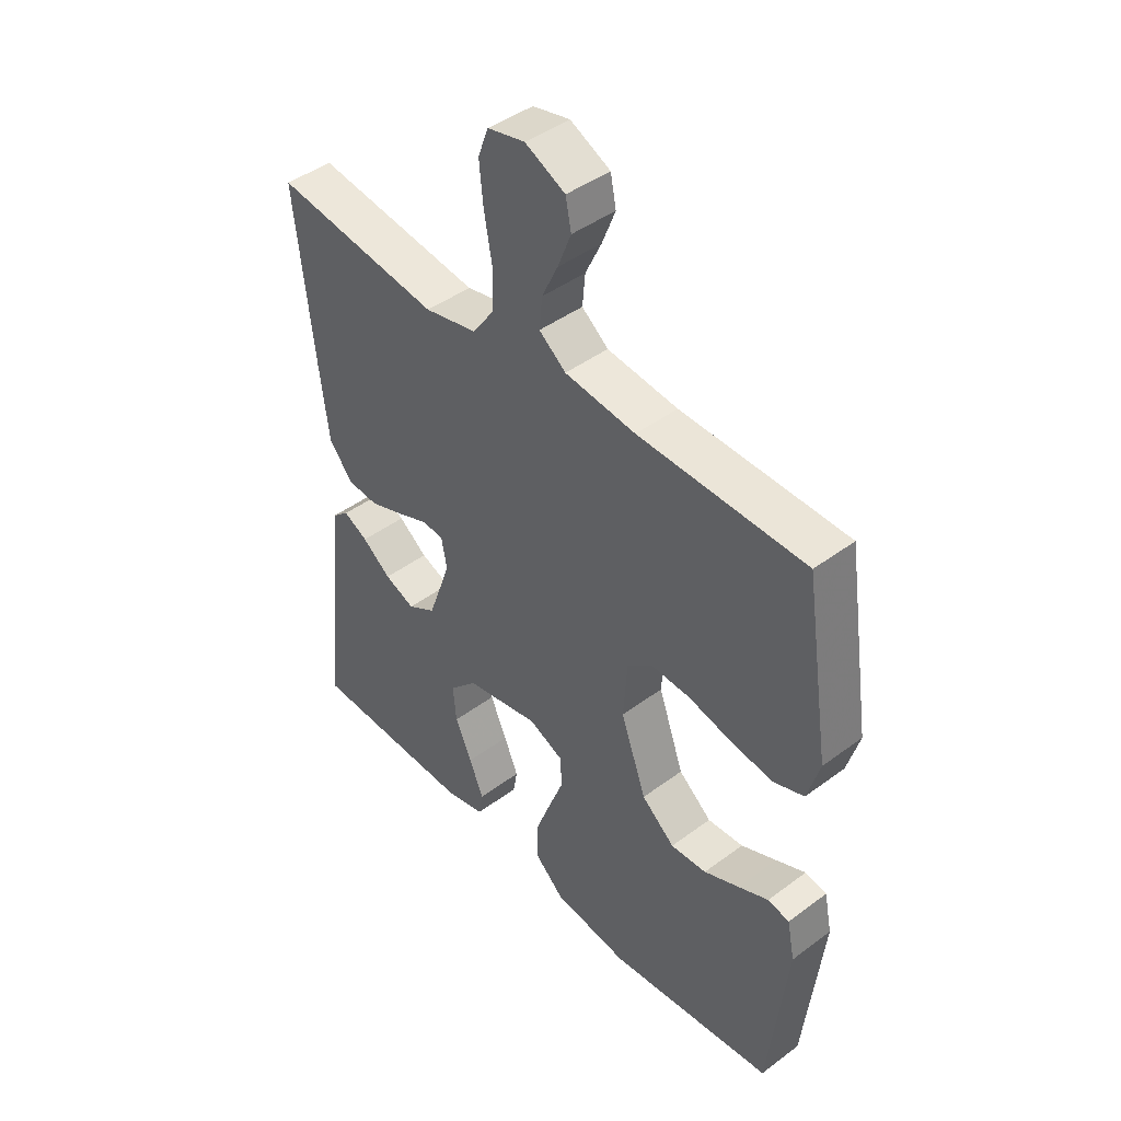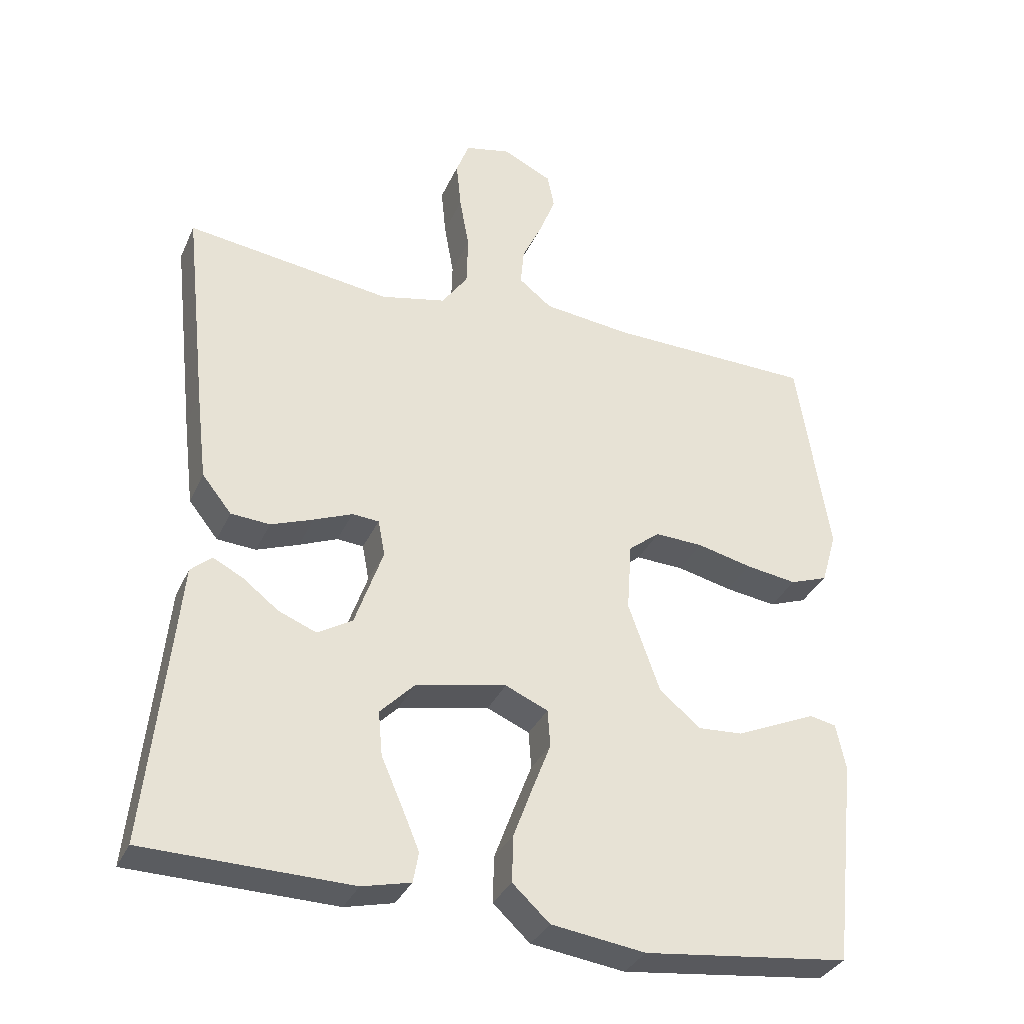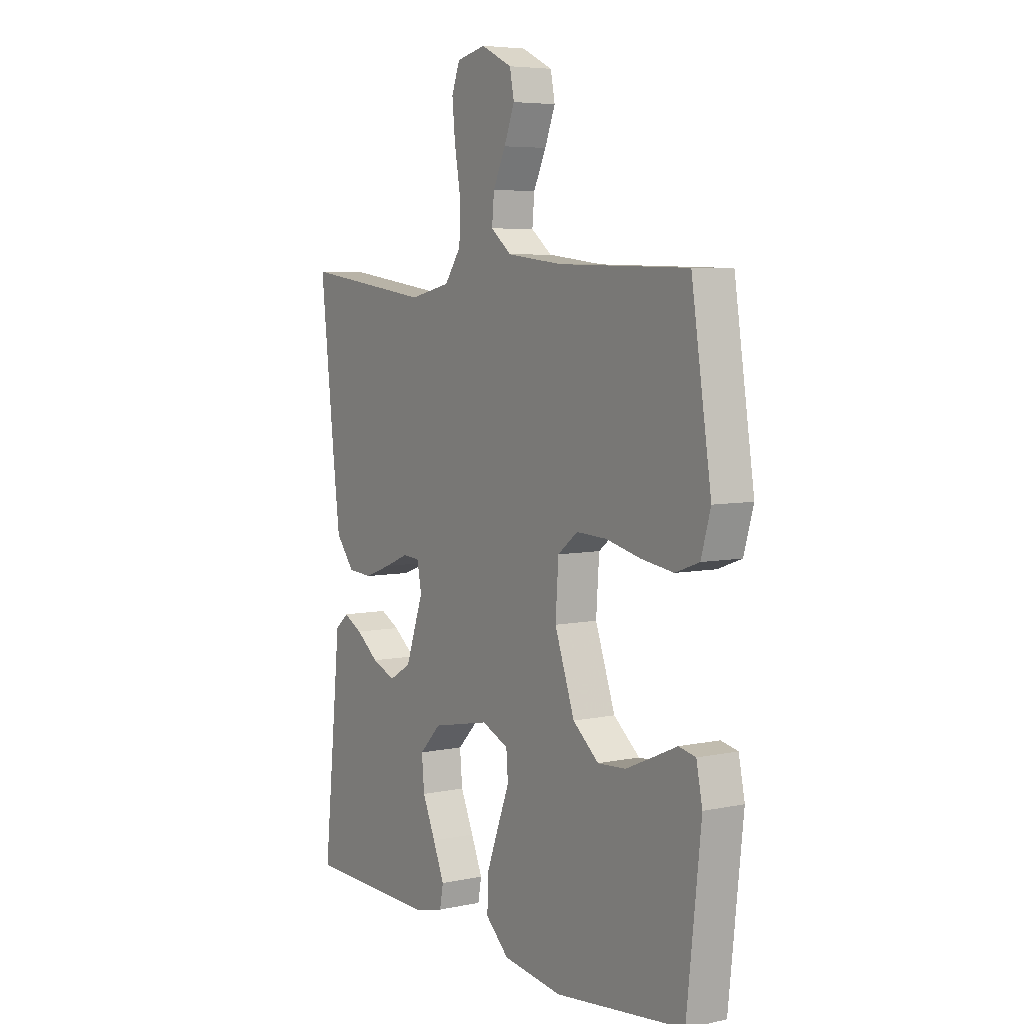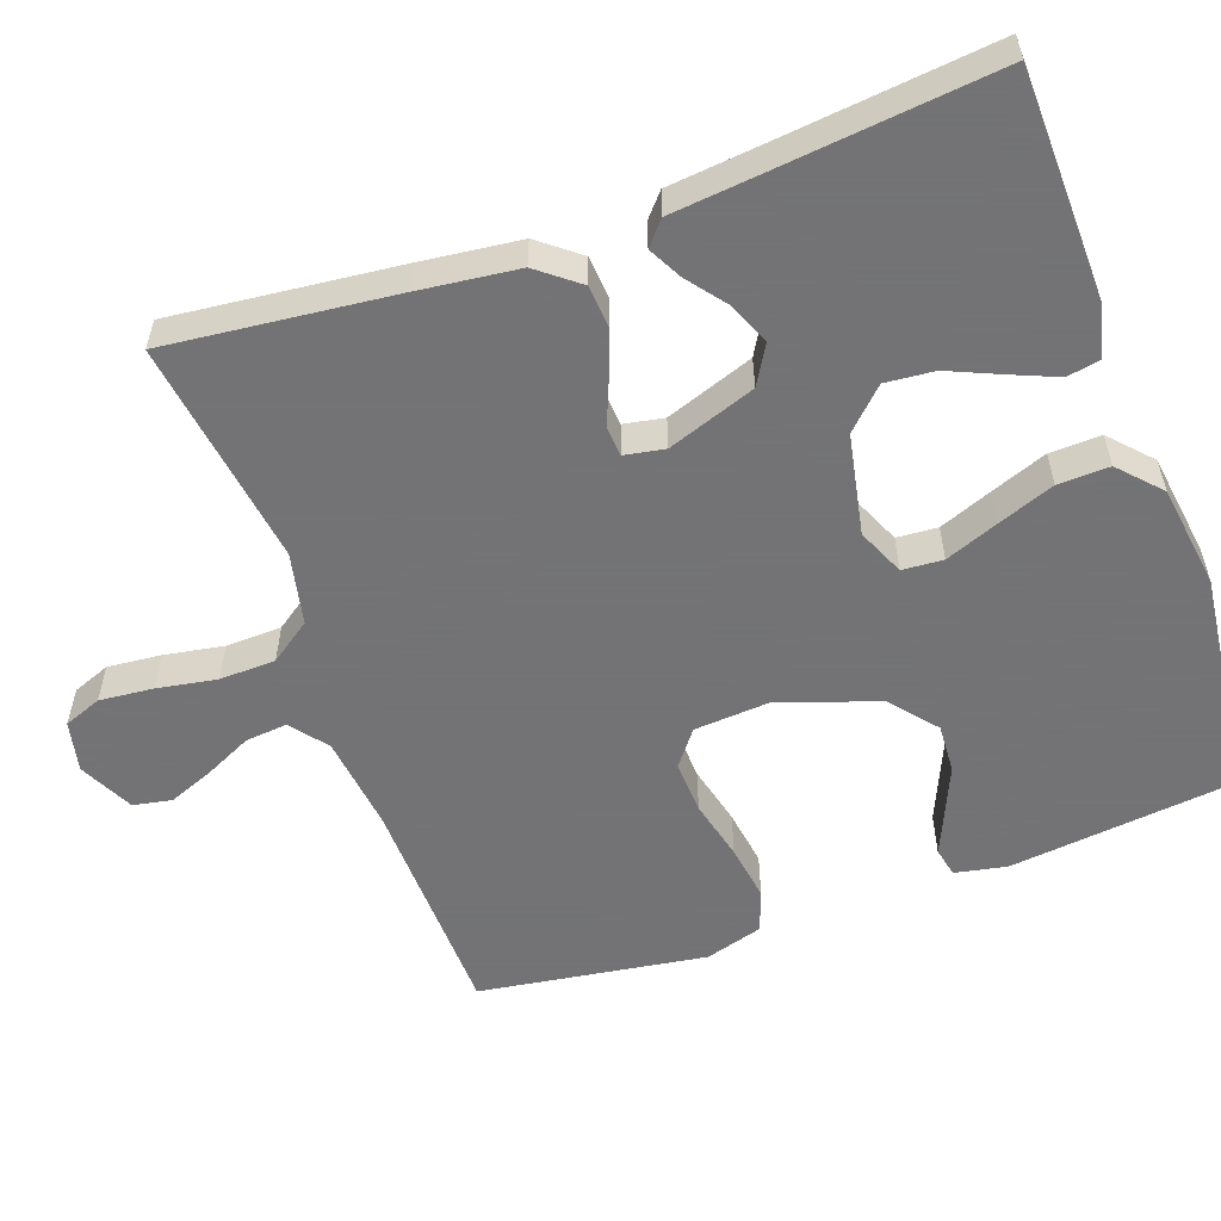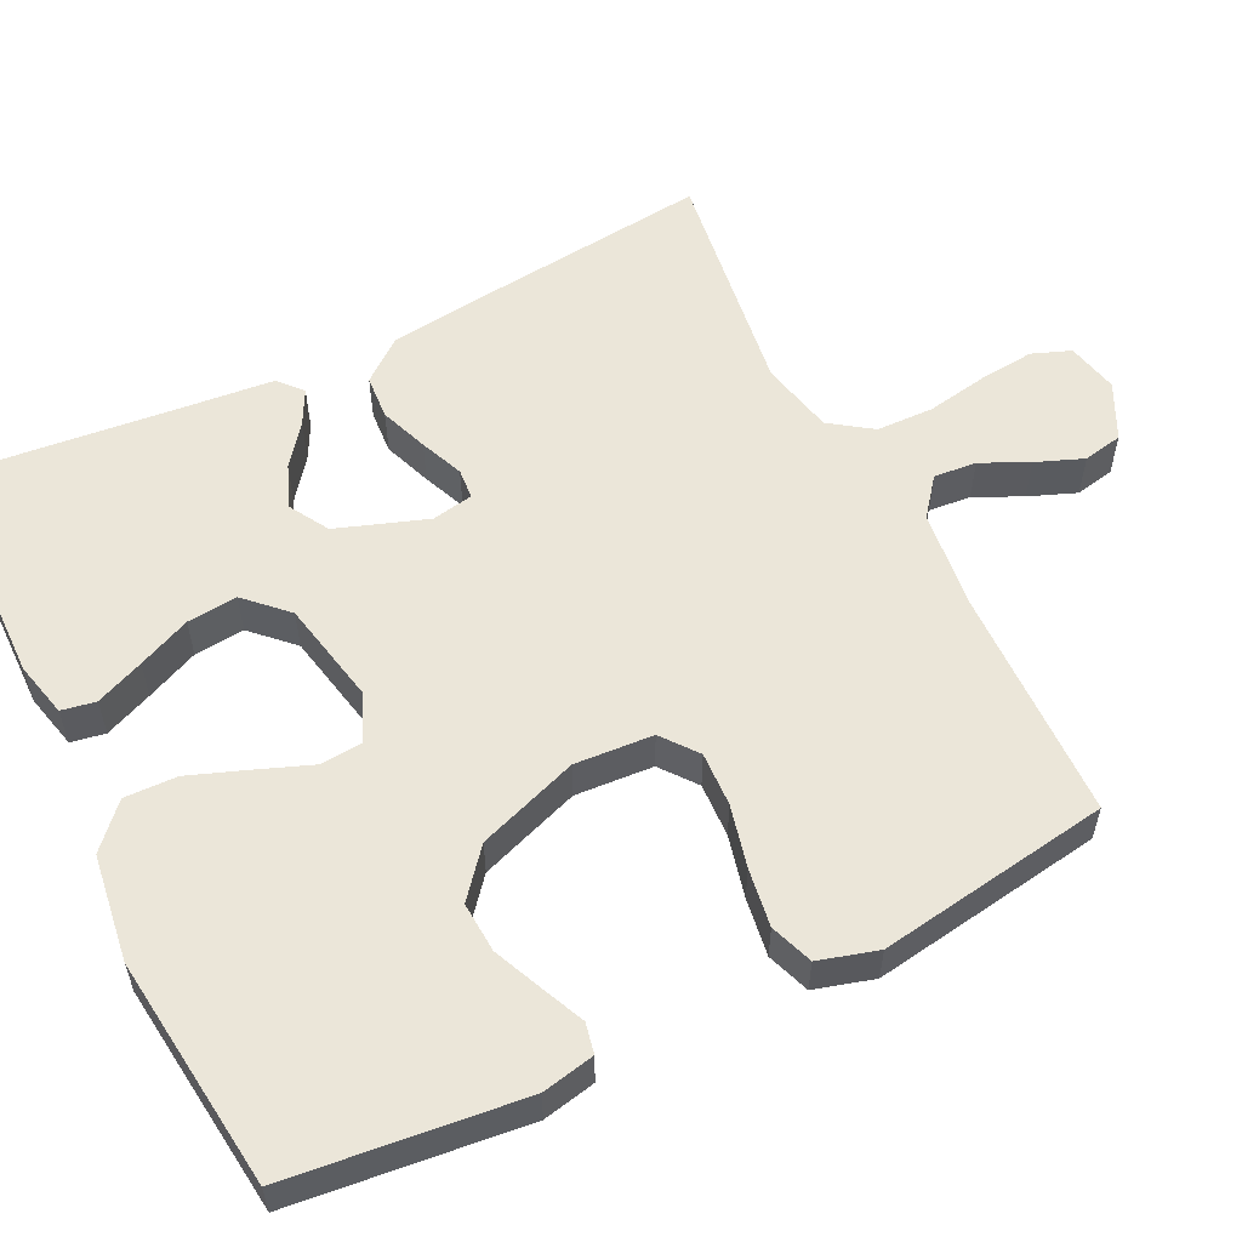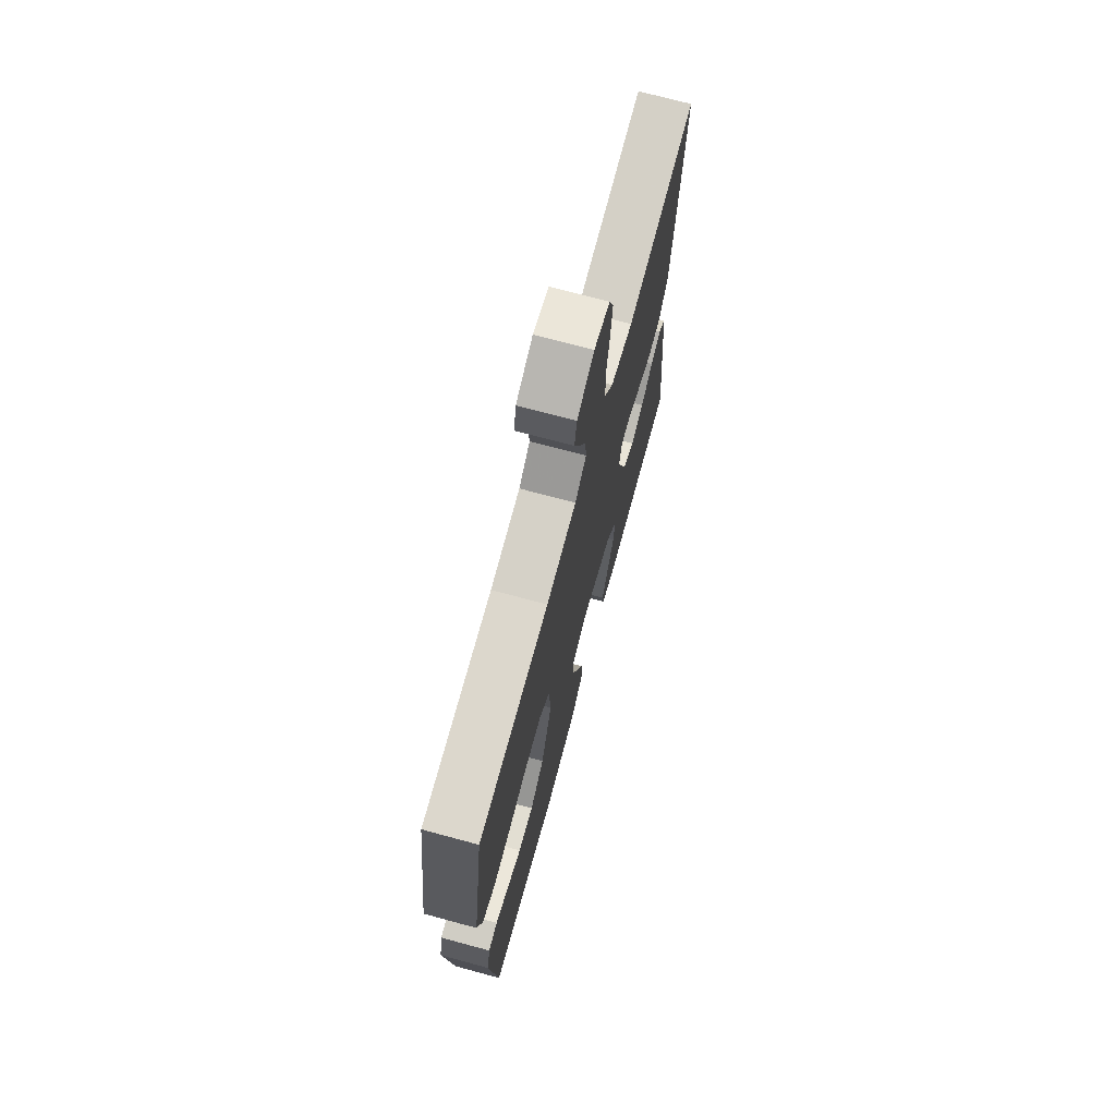
<metadata>
{"format":"obj","ext":"obj","renderer":"f3d","projection":"perspective","resolution":1024,"background":"white","views":[{"elev":44.0,"azim":-131.1,"up":"+Z"},{"elev":-33.6,"azim":158.3,"up":"+Z"},{"elev":5.8,"azim":-122.8,"up":"+Z"},{"elev":-56.0,"azim":109.9,"up":"+Y"},{"elev":56.7,"azim":-116.3,"up":"+Y"},{"elev":71.5,"azim":-74.8,"up":"+Z"}]}
</metadata>
<code>
v -0.5 0.07 -0.5
v -0.533 0.07 -0.2
v -0.519 0.07 -0.132
v -0.48 0.07 -0.124
v -0.426 0.07 -0.148
v -0.362 0.07 -0.176
v -0.297 0.07 -0.18
v -0.237 0.07 -0.13
v -0.191 0.07 0
v -0.198 0.07 0.101
v -0.244 0.07 0.137
v -0.314 0.07 0.134
v -0.394 0.07 0.115
v -0.469 0.07 0.104
v -0.524 0.07 0.124
v -0.546 0.07 0.2
v -0.5 0.07 0.5
v -0.2 0.07 0.507
v -0.072 0.07 0.522
v -0.024 0.07 0.56
v -0.029 0.07 0.615
v -0.058 0.07 0.676
v -0.082 0.07 0.737
v -0.072 0.07 0.788
v 0 0.07 0.823
v 0.067 0.07 0.808
v 0.086 0.07 0.758
v 0.079 0.07 0.687
v 0.065 0.07 0.608
v 0.067 0.07 0.534
v 0.105 0.07 0.48
v 0.2 0.07 0.459
v 0.5 0.07 0.5
v 0.467 0.07 0.2
v 0.451 0.07 0.068
v 0.408 0.07 0.014
v 0.351 0.07 0.01
v 0.289 0.07 0.033
v 0.233 0.07 0.056
v 0.194 0.07 0.053
v 0.184 0.07 0
v 0.225 0.07 -0.117
v 0.276 0.07 -0.147
v 0.331 0.07 -0.125
v 0.383 0.07 -0.085
v 0.427 0.07 -0.062
v 0.458 0.07 -0.089
v 0.469 0.07 -0.2
v 0.5 0.07 -0.5
v 0.2 0.07 -0.506
v 0.129 0.07 -0.489
v 0.121 0.07 -0.445
v 0.147 0.07 -0.383
v 0.177 0.07 -0.315
v 0.183 0.07 -0.25
v 0.133 0.07 -0.199
v 0 0.07 -0.172
v -0.062 0.07 -0.199
v -0.066 0.07 -0.253
v -0.039 0.07 -0.323
v -0.011 0.07 -0.398
v -0.009 0.07 -0.466
v -0.063 0.07 -0.516
v -0.2 0.07 -0.535
v -0.5 0 -0.5
v -0.533 0 -0.2
v -0.519 0 -0.132
v -0.48 0 -0.124
v -0.426 0 -0.148
v -0.362 0 -0.176
v -0.297 0 -0.18
v -0.237 0 -0.13
v -0.191 0 0
v -0.198 0 0.101
v -0.244 0 0.137
v -0.314 0 0.134
v -0.394 0 0.115
v -0.469 0 0.104
v -0.524 0 0.124
v -0.546 0 0.2
v -0.5 0 0.5
v -0.2 0 0.507
v -0.072 0 0.522
v -0.024 0 0.56
v -0.029 0 0.615
v -0.058 0 0.676
v -0.082 0 0.737
v -0.072 0 0.788
v 0 0 0.823
v 0.067 0 0.808
v 0.086 0 0.758
v 0.079 0 0.687
v 0.065 0 0.608
v 0.067 0 0.534
v 0.105 0 0.48
v 0.2 0 0.459
v 0.5 0 0.5
v 0.467 0 0.2
v 0.451 0 0.068
v 0.408 0 0.014
v 0.351 0 0.01
v 0.289 0 0.033
v 0.233 0 0.056
v 0.194 0 0.053
v 0.184 0 0
v 0.225 0 -0.117
v 0.276 0 -0.147
v 0.331 0 -0.125
v 0.383 0 -0.085
v 0.427 0 -0.062
v 0.458 0 -0.089
v 0.469 0 -0.2
v 0.5 0 -0.5
v 0.2 0 -0.506
v 0.129 0 -0.489
v 0.121 0 -0.445
v 0.147 0 -0.383
v 0.177 0 -0.315
v 0.183 0 -0.25
v 0.133 0 -0.199
v 0 0 -0.172
v -0.062 0 -0.199
v -0.066 0 -0.253
v -0.039 0 -0.323
v -0.011 0 -0.398
v -0.009 0 -0.466
v -0.063 0 -0.516
v -0.2 0 -0.535
f 64 1 2
f 63 64 2
f 62 63 2
f 61 62 2
f 60 61 2
f 59 60 2
f 58 59 2
f 57 58 2
f 52 53 54
f 51 52 54
f 50 51 54
f 49 50 54
f 48 49 54
f 48 54 55
f 47 48 55
f 46 47 55
f 45 46 55
f 44 45 55
f 43 44 55
f 42 43 55 56
f 37 38 39
f 36 37 39
f 35 36 39
f 34 35 39
f 33 34 39
f 32 33 39
f 31 32 39 40
f 30 31 40 41
f 27 28 29
f 26 27 29
f 25 26 29
f 24 25 29
f 23 24 29
f 22 23 29
f 21 22 29
f 20 21 29 30
f 19 20 30 41
f 16 17 18
f 15 16 18
f 14 15 18
f 13 14 18
f 12 13 18
f 11 12 18 19
f 19 41 42
f 11 19 42
f 10 11 42
f 2 3 4 5
f 2 5 6
f 42 56 57
f 10 42 57
f 9 10 57
f 8 9 57
f 7 8 57
f 7 57 2
f 2 6 7
f 66 65 128
f 66 128 127
f 66 127 126
f 66 126 125
f 66 125 124
f 66 124 123
f 66 123 122
f 66 122 121
f 118 117 116
f 118 116 115
f 118 115 114
f 118 114 113
f 118 113 112
f 119 118 112
f 119 112 111
f 119 111 110
f 119 110 109
f 119 109 108
f 119 108 107
f 120 119 107 106
f 103 102 101
f 103 101 100
f 103 100 99
f 103 99 98
f 103 98 97
f 103 97 96
f 104 103 96 95
f 105 104 95 94
f 93 92 91
f 93 91 90
f 93 90 89
f 93 89 88
f 93 88 87
f 93 87 86
f 93 86 85
f 94 93 85 84
f 105 94 84 83
f 82 81 80
f 82 80 79
f 82 79 78
f 82 78 77
f 82 77 76
f 83 82 76 75
f 106 105 83
f 106 83 75
f 106 75 74
f 69 68 67 66
f 70 69 66
f 121 120 106
f 121 106 74
f 121 74 73
f 121 73 72
f 121 72 71
f 66 121 71
f 71 70 66
f 1 65 66 2
f 2 66 67 3
f 3 67 68 4
f 4 68 69 5
f 5 69 70 6
f 6 70 71 7
f 7 71 72 8
f 8 72 73 9
f 9 73 74 10
f 10 74 75 11
f 11 75 76 12
f 12 76 77 13
f 13 77 78 14
f 14 78 79 15
f 15 79 80 16
f 16 80 81 17
f 17 81 82 18
f 18 82 83 19
f 19 83 84 20
f 20 84 85 21
f 21 85 86 22
f 22 86 87 23
f 23 87 88 24
f 24 88 89 25
f 25 89 90 26
f 26 90 91 27
f 27 91 92 28
f 28 92 93 29
f 29 93 94 30
f 30 94 95 31
f 31 95 96 32
f 32 96 97 33
f 33 97 98 34
f 34 98 99 35
f 35 99 100 36
f 36 100 101 37
f 37 101 102 38
f 38 102 103 39
f 39 103 104 40
f 40 104 105 41
f 41 105 106 42
f 42 106 107 43
f 43 107 108 44
f 44 108 109 45
f 45 109 110 46
f 46 110 111 47
f 47 111 112 48
f 48 112 113 49
f 49 113 114 50
f 50 114 115 51
f 51 115 116 52
f 52 116 117 53
f 53 117 118 54
f 54 118 119 55
f 55 119 120 56
f 56 120 121 57
f 57 121 122 58
f 58 122 123 59
f 59 123 124 60
f 60 124 125 61
f 61 125 126 62
f 62 126 127 63
f 63 127 128 64
f 64 128 65 1

</code>
